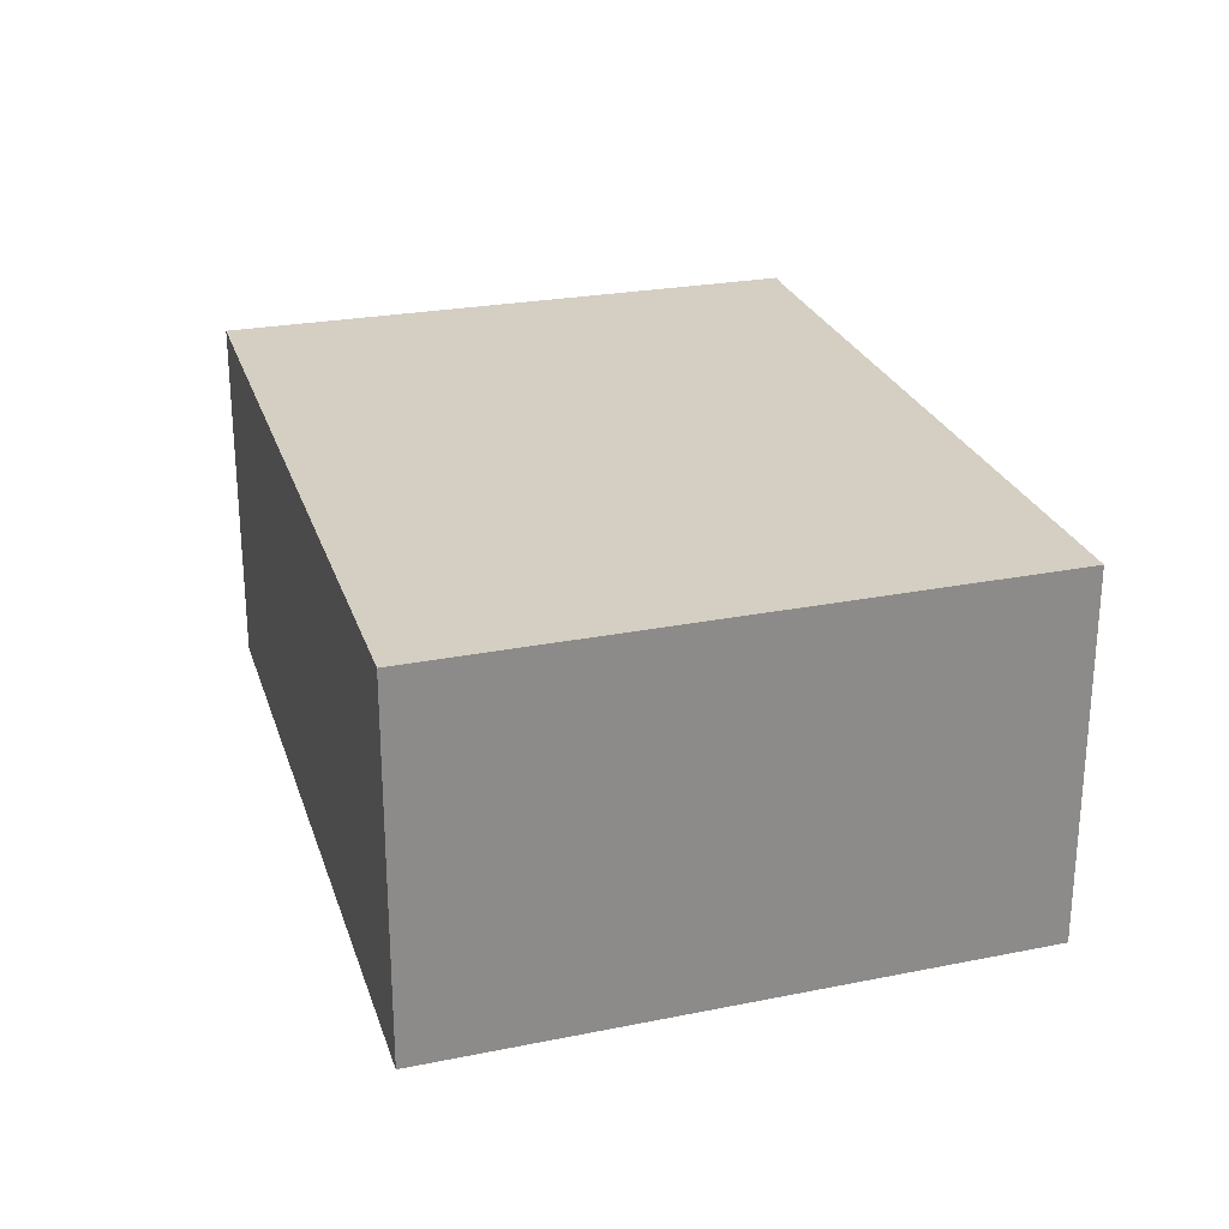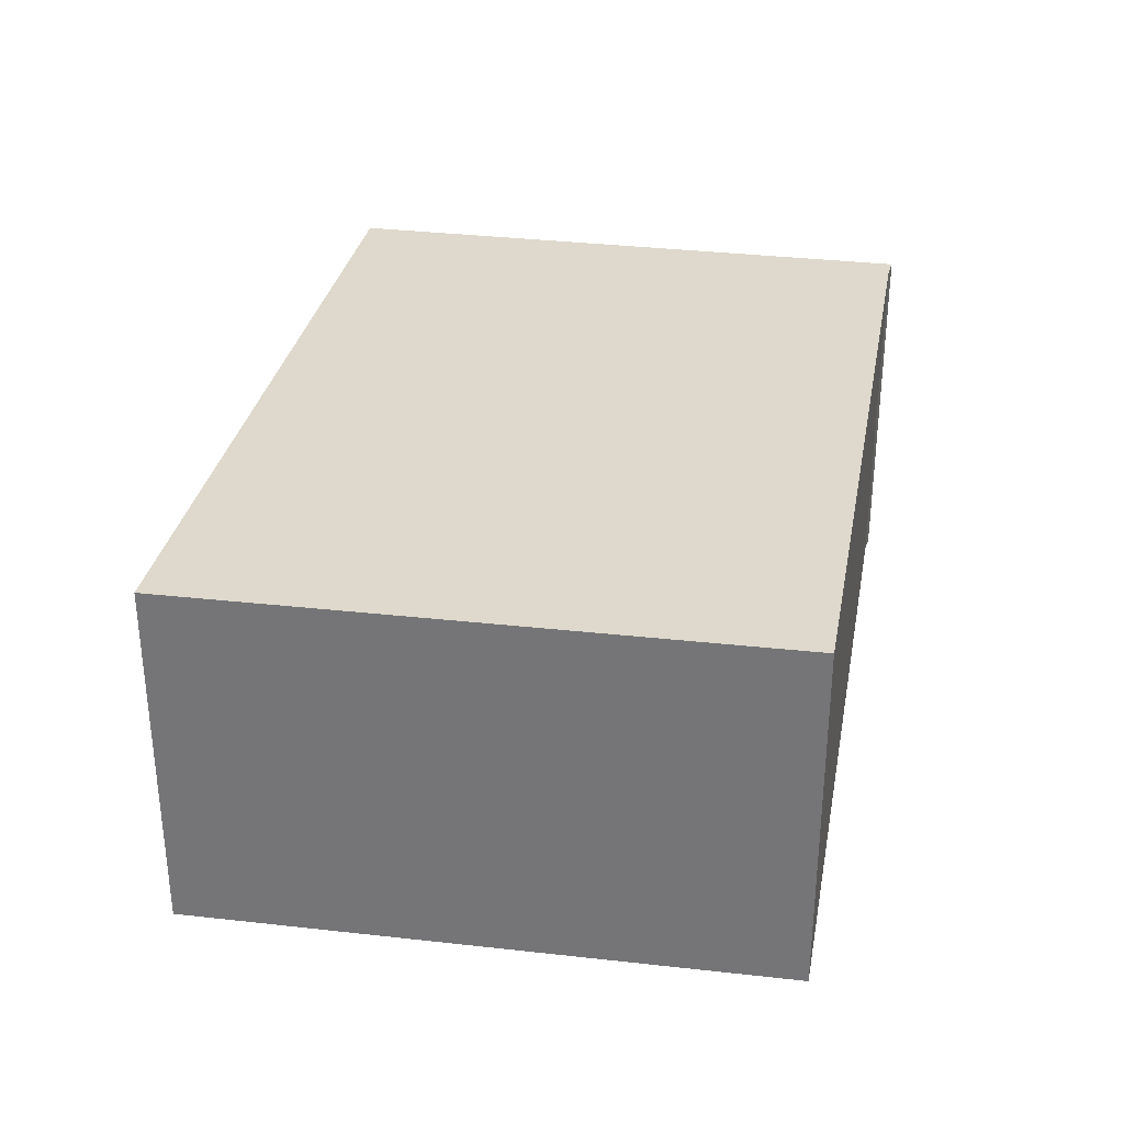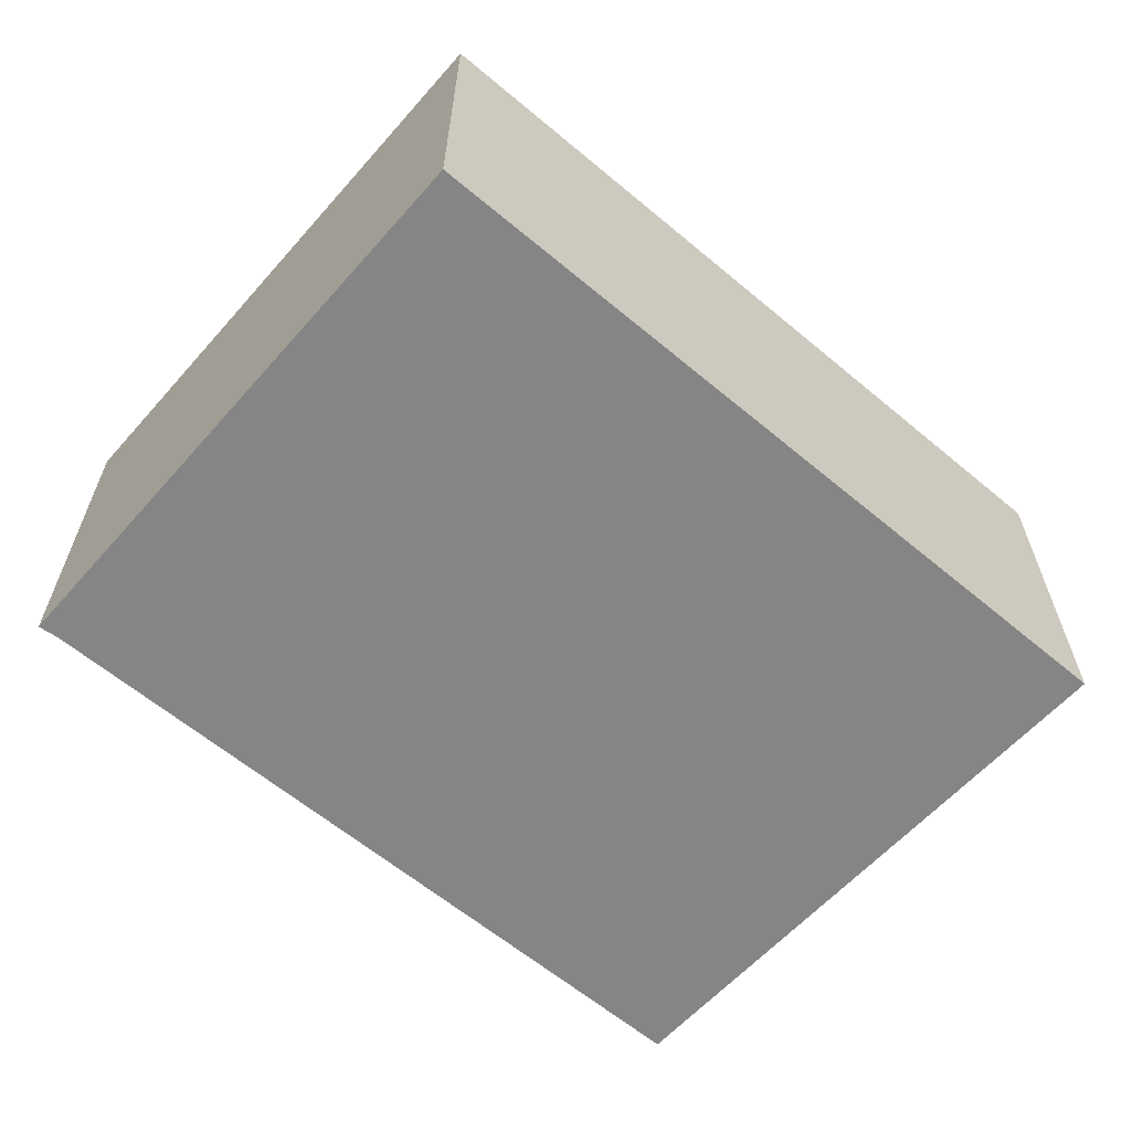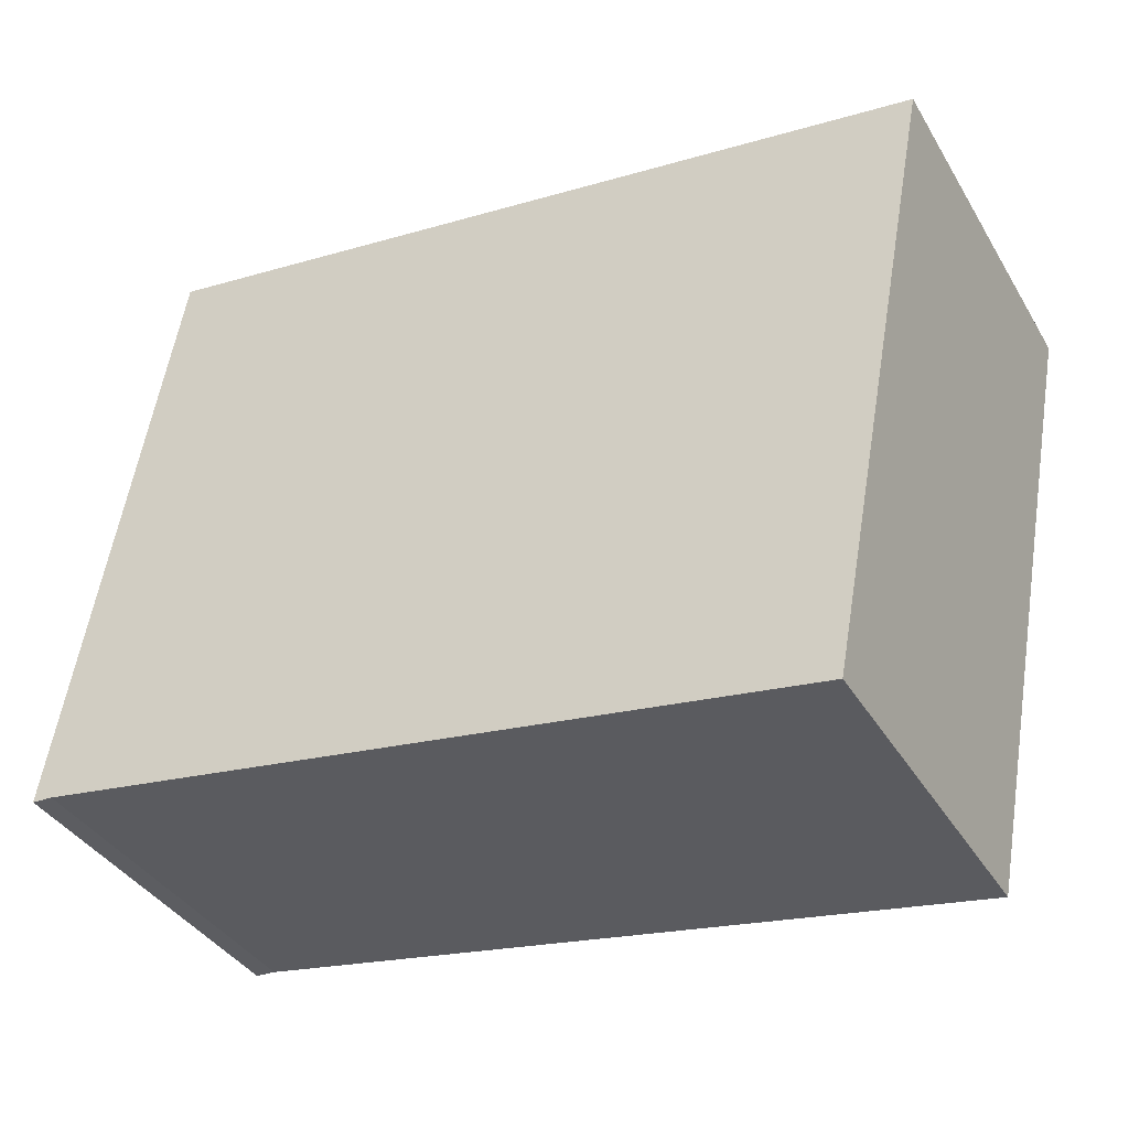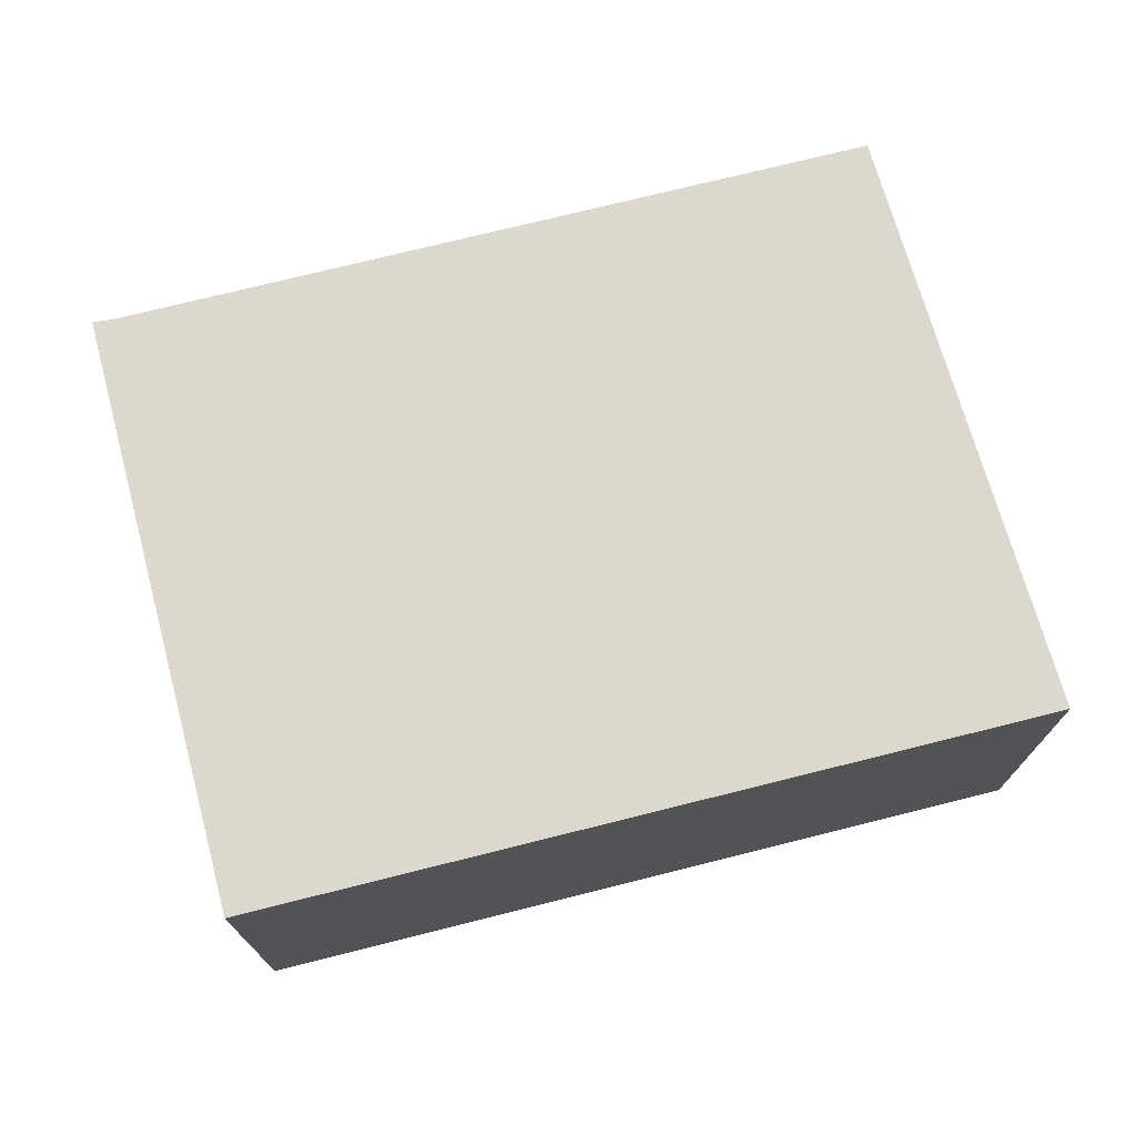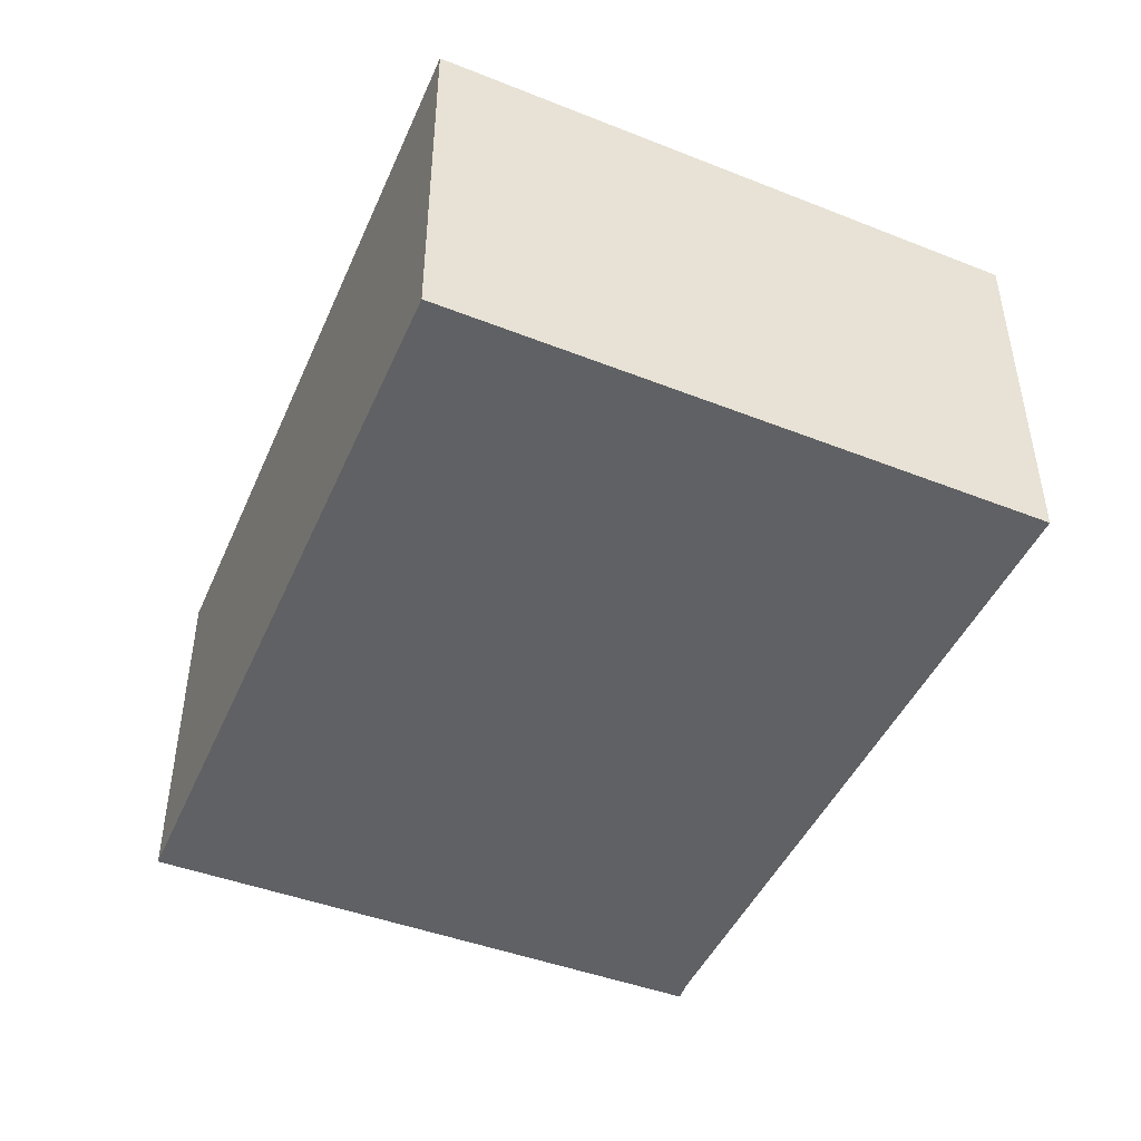
<metadata>
{"format":"obj","ext":"obj","renderer":"f3d","projection":"perspective","resolution":1024,"background":"white","views":[{"elev":25.6,"azim":82.8,"up":"+Y"},{"elev":32.0,"azim":109.6,"up":"+Y"},{"elev":-61.7,"azim":-31.4,"up":"+Y"},{"elev":-38.2,"azim":27.9,"up":"+Z"},{"elev":72.5,"azim":-5.1,"up":"+Y"},{"elev":-45.5,"azim":76.2,"up":"+Y"}]}
</metadata>
<code>
v  0.003 2.916 0.017
v  0.165 2.916 -0.009
v  0 2.916 1.786e-16
v  0.831 2.916 4.762
v  6.248 2.916 -0.991
v  7.148 2.916 3.765
v  7.148 -2.305e-16 3.765
v  6.248 6.068e-17 -0.991
v  0.165 5.511e-19 -0.009
v  0 0 0
v  0.831 -2.916e-16 4.762
v  0.003 -1.041e-18 0.017
g defaultobject
f 1 2 3
f 2 1 4
f 2 4 5
f 5 4 6
f 7 5 6
f 5 7 8
f 8 2 5
f 2 8 9
f 9 3 2
f 3 9 10
f 10 1 3
f 1 10 4
f 4 10 11
f 11 10 12
f 11 6 4
f 6 11 7
f 9 12 10
f 12 9 11
f 11 9 8
f 11 8 7

</code>
